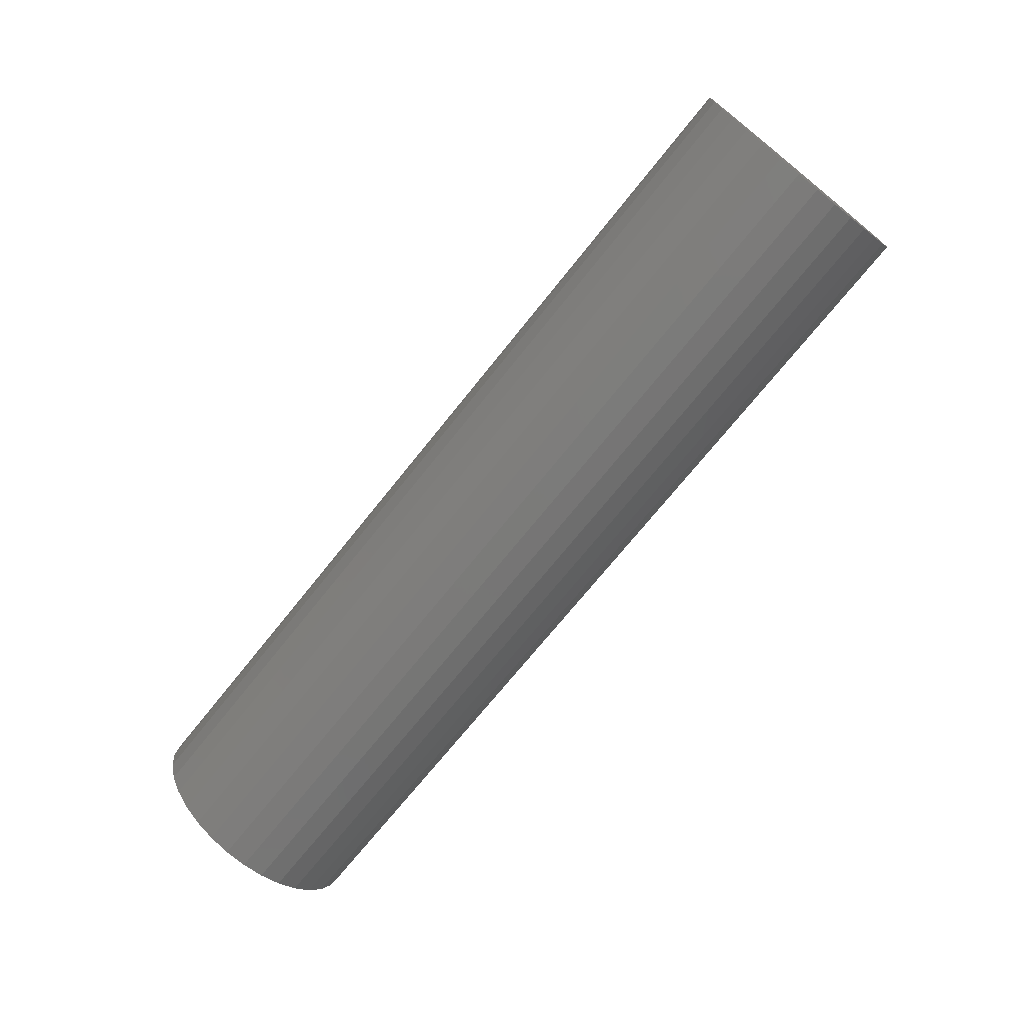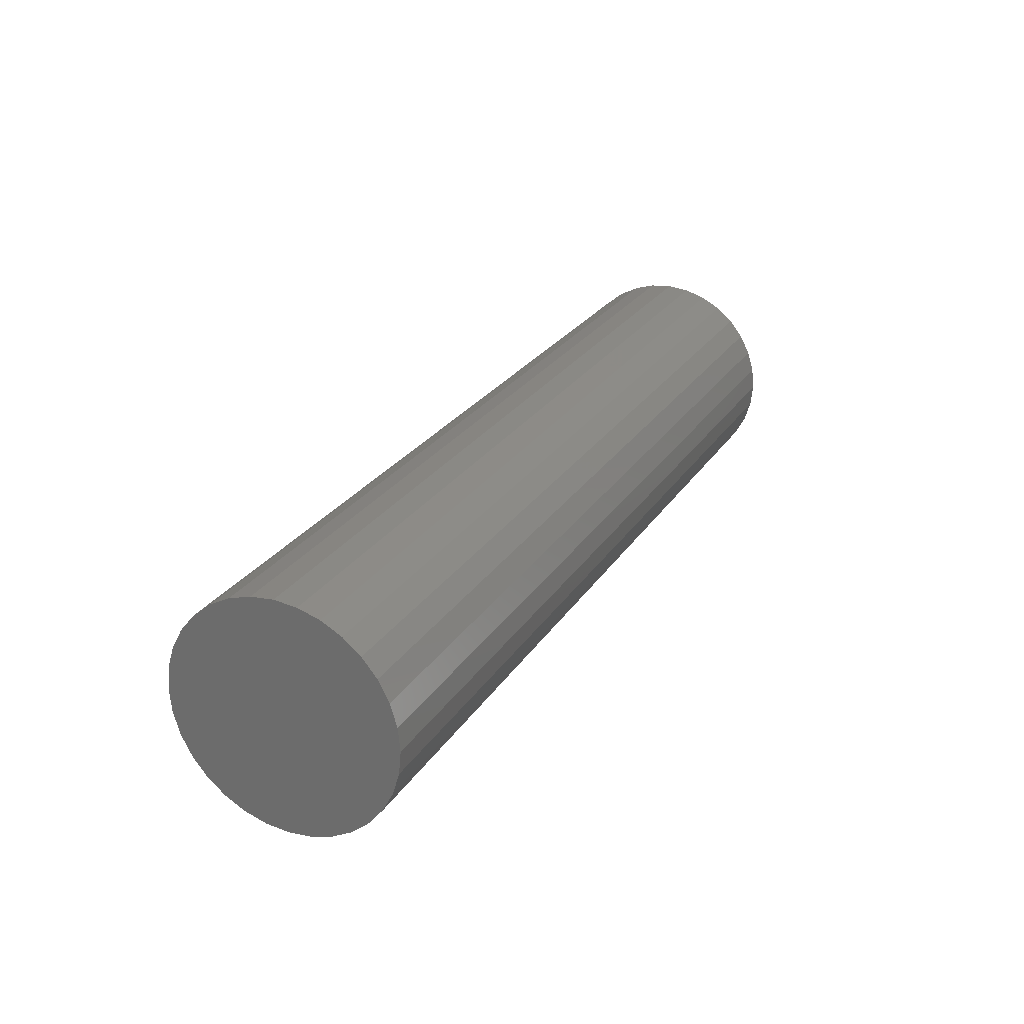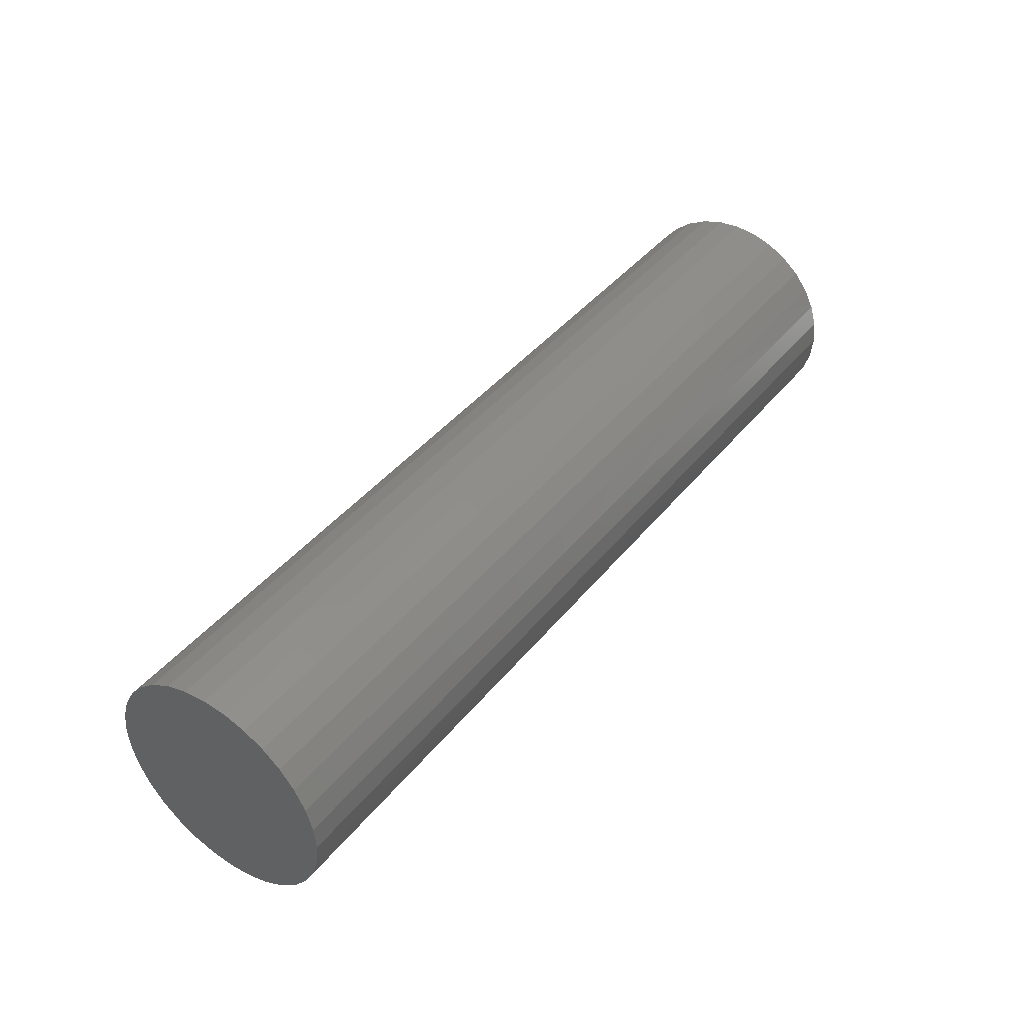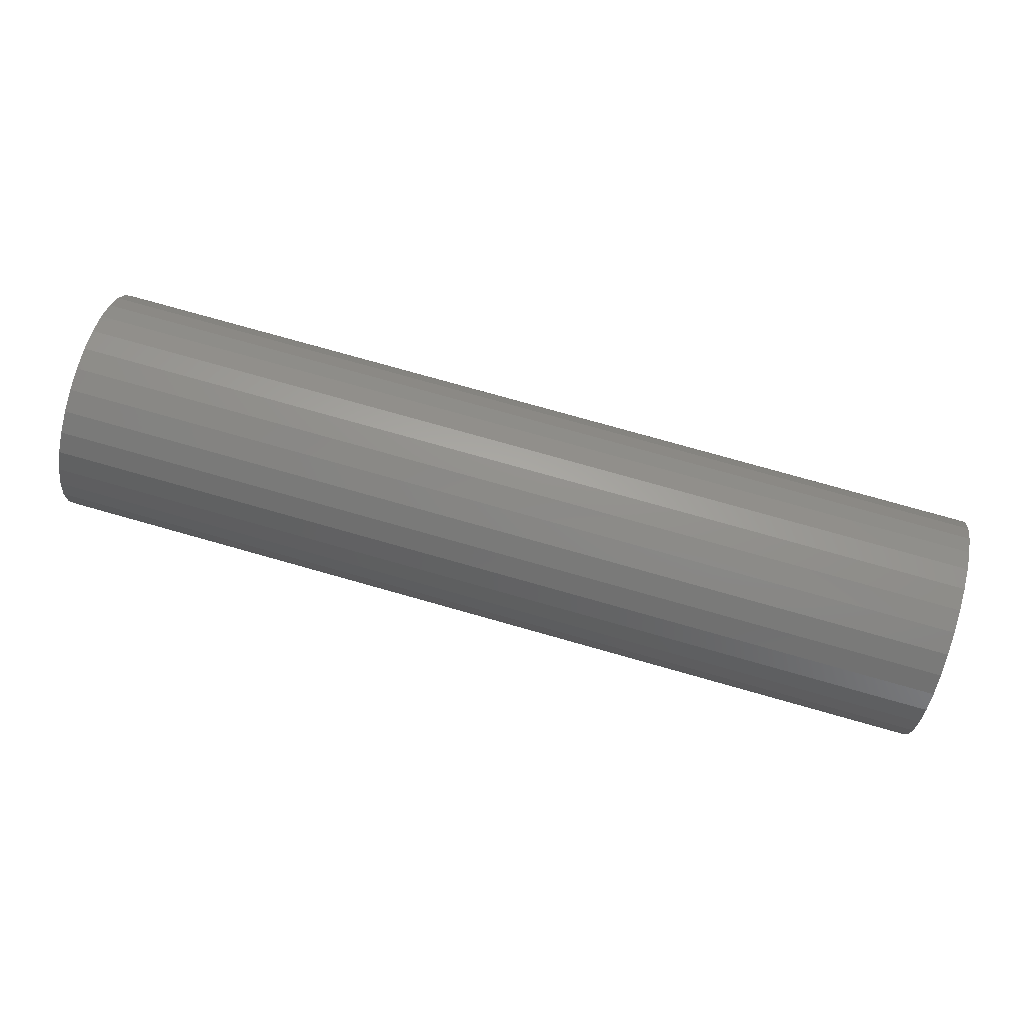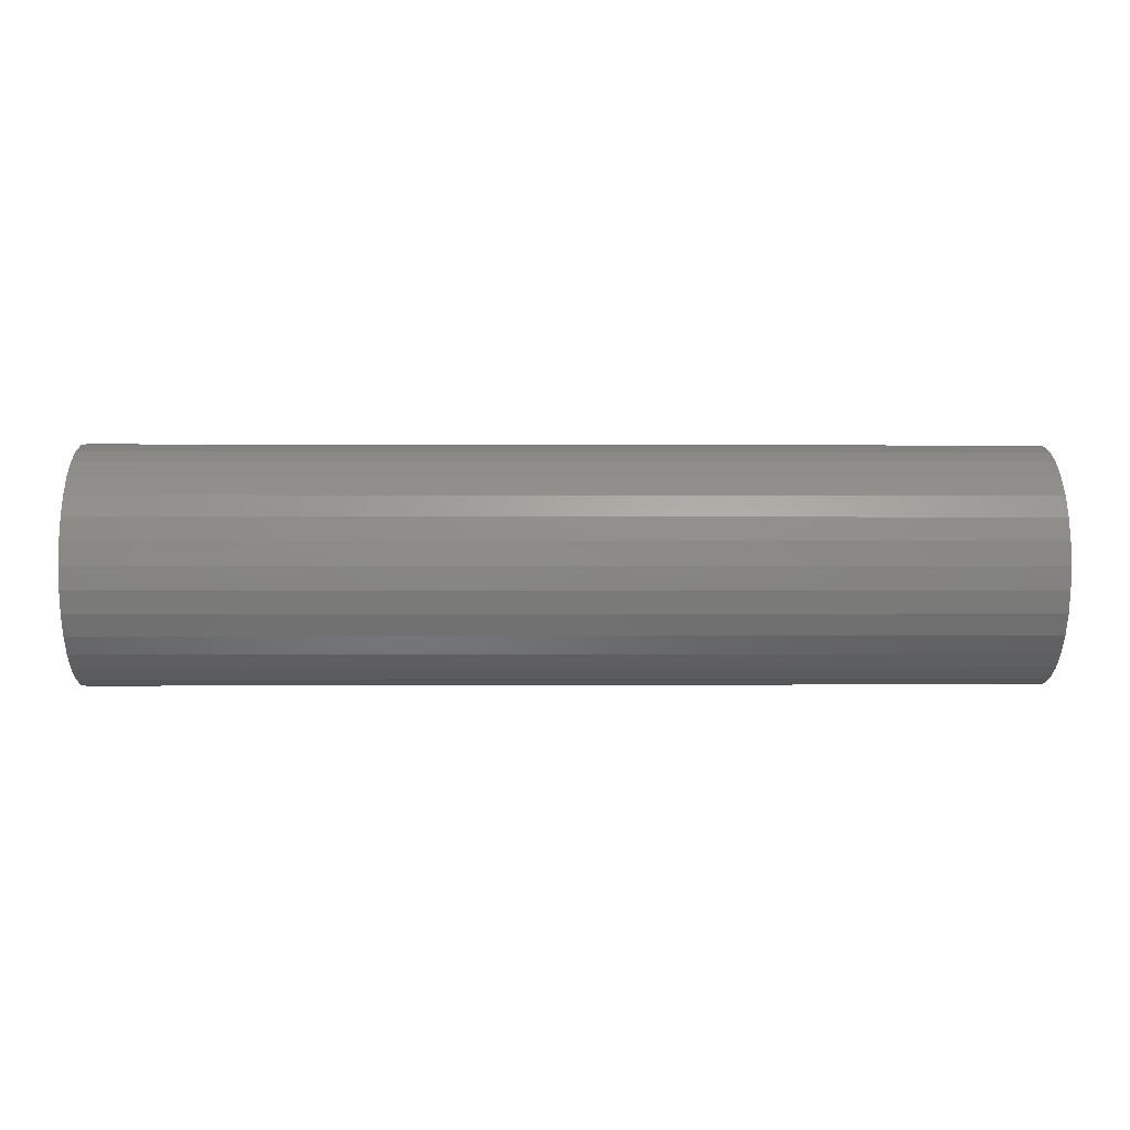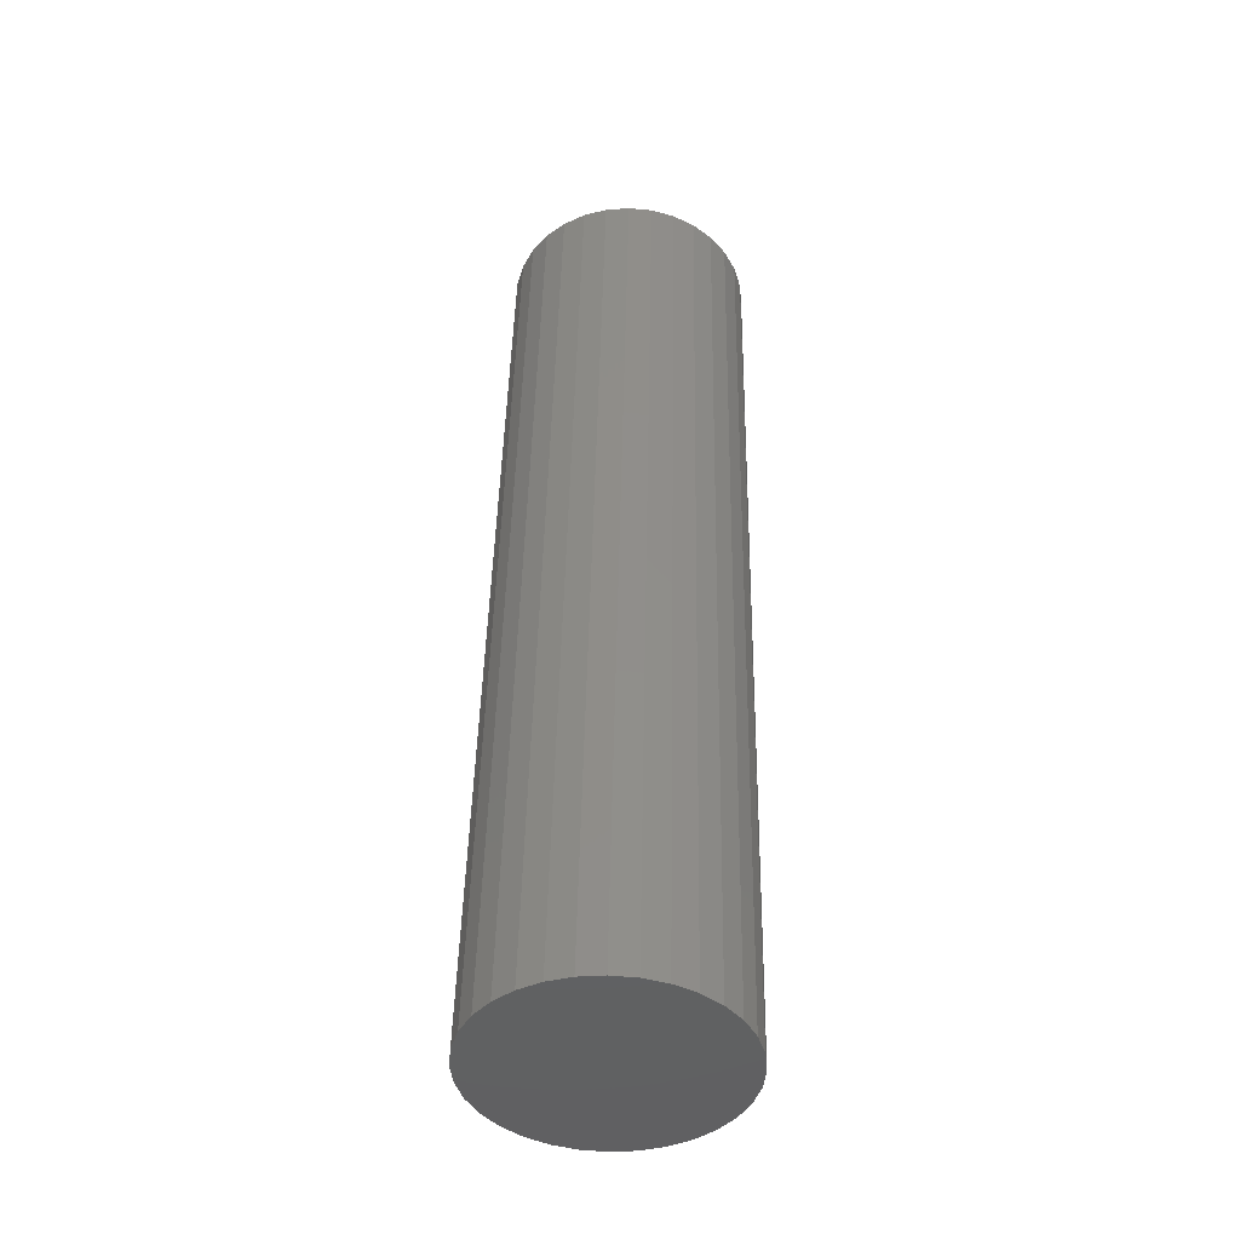
<metadata>
{"format":"stl","ext":"stl","renderer":"f3d","projection":"perspective","resolution":1024,"background":"white","views":[{"elev":-71.2,"azim":-128.6,"up":"+Y"},{"elev":25.3,"azim":-64.6,"up":"+Y"},{"elev":41.9,"azim":-54.6,"up":"+Y"},{"elev":77.9,"azim":15.7,"up":"+Z"},{"elev":0.3,"azim":178.5,"up":"+Y"},{"elev":45.4,"azim":-88.9,"up":"+Z"}]}
</metadata>
<code>
# stl→obj: 128 verts, 252 faces
v 0.75 0.09572 -1.16e-17
v 0.75 0.0326 -0.006289
v 0.75 0.0939 -0.01848
v 0.75 0.03322 -7.775e-18
v 0.75 -0.0288 -0.01234
v 0.75 -0.03063 -0.006289
v 0.75 -0.09193 -0.01848
v 0.75 -0.02582 -0.01791
v 0.75 -0.02181 -0.02279
v 0.75 0.03077 -0.01234
v 0.75 0.02779 -0.01791
v 0.75 0.02378 -0.02279
v 0.75 -0.09375 1.16e-17
v 0.75 -0.03125 1.207e-19
v 0.75 -0.03063 0.006289
v 0.75 -0.08654 0.03625
v 0.75 -0.09193 0.01848
v 0.75 -0.02181 0.02279
v 0.75 -0.01692 0.0268
v 0.75 -0.01135 0.02978
v 0.75 -0.005302 0.03162
v 0.75 0.0009868 0.03224
v 0.75 0.08851 0.03625
v 0.75 0.07976 0.05263
v 0.75 0.06798 0.06699
v 0.75 0.05362 0.07877
v 0.75 0.03724 0.08753
v 0.75 0.01947 0.09292
v 0.75 0.0009868 0.09474
v 0.75 -0.0175 0.09292
v 0.75 -0.03527 0.08753
v 0.75 -0.05165 0.07877
v 0.75 -0.066 0.06699
v 0.75 -0.07778 0.05263
v 0.75 -0.0288 0.01234
v 0.75 -0.02582 0.01791
v 0.75 0.0009868 -0.03224
v 0.75 -0.08654 -0.03625
v 0.75 -0.07778 -0.05263
v 0.75 -0.066 -0.06699
v 0.75 -0.05165 -0.07877
v 0.75 -0.03527 -0.08753
v 0.75 -0.0175 -0.09292
v 0.75 0.0009868 -0.09474
v 0.75 0.01947 -0.09292
v 0.75 0.03724 -0.08753
v 0.75 0.05362 -0.07877
v 0.75 0.06798 -0.06699
v 0.75 0.07976 -0.05263
v 0.75 0.08851 -0.03625
v 0.75 -0.005302 -0.03162
v 0.75 -0.01135 -0.02978
v 0.75 -0.01692 -0.0268
v 0.75 0.007276 0.03162
v 0.75 0.01332 0.02978
v 0.75 0.0189 0.0268
v 0.75 0.02378 0.02279
v 0.75 0.02779 0.01791
v 0.75 0.0939 0.01848
v 0.75 0.03077 0.01234
v 0.75 0.0326 0.006289
v 0.75 0.0189 -0.0268
v 0.75 0.01332 -0.02978
v 0.75 0.007276 -0.03162
v 0.0625 0.0009868 -0.03224
v 0.0625 0.007276 -0.03162
v 0.0625 0.01332 -0.02978
v 0.0625 0.0189 -0.0268
v 0.0625 0.02378 -0.02279
v 0.0625 0.02779 -0.01791
v 0.0625 0.03077 -0.01234
v 0.0625 0.0326 -0.006289
v 0.0625 0.03322 -1.567e-17
v 0.0625 -0.005302 -0.03162
v 0.0625 -0.01135 -0.02978
v 0.0625 -0.01692 -0.0268
v 0.0625 -0.02181 -0.02279
v 0.0625 -0.02582 -0.01791
v 0.0625 -0.0288 -0.01234
v 0.0625 -0.03063 -0.006289
v 0.0625 -0.03125 1.207e-19
v 0.0625 0.0009868 0.03224
v 0.0625 -0.005302 0.03162
v 0.0625 -0.01135 0.02978
v 0.0625 -0.01692 0.0268
v 0.0625 -0.02181 0.02279
v 0.0625 -0.02582 0.01791
v 0.0625 -0.0288 0.01234
v 0.0625 -0.03063 0.006289
v 0.0625 0.007276 0.03162
v 0.0625 0.01332 0.02978
v 0.0625 0.0189 0.0268
v 0.0625 0.02378 0.02279
v 0.0625 0.02779 0.01791
v 0.0625 0.03077 0.01234
v 0.0625 0.0326 0.006289
v 0 0.0009868 0.09474
v 0 0.01947 0.09292
v 0 -0.0175 0.09292
v 0 -0.03527 0.08753
v 0 0.03724 0.08753
v 0 -0.05165 0.07877
v 0 0.05362 0.07877
v 0 0.03724 -0.08753
v 0 -0.03527 -0.08753
v 0 0.05362 -0.07877
v 0 -0.0175 -0.09292
v 0 0.01947 -0.09292
v 0 0.0009868 -0.09474
v 0 -0.05165 -0.07877
v 0 -0.066 -0.06699
v 0 0.06798 -0.06699
v 0 -0.07778 -0.05263
v 0 0.07976 -0.05263
v 0 -0.08654 -0.03625
v 0 0.08851 -0.03625
v 0 -0.09193 -0.01848
v 0 0.0939 -0.01848
v 0 -0.09375 1.16e-17
v 0 0.09572 -1.16e-17
v 0 -0.09193 0.01848
v 0 0.0939 0.01848
v 0 -0.08654 0.03625
v 0 0.08851 0.03625
v 0 -0.07778 0.05263
v 0 0.07976 0.05263
v 0 -0.066 0.06699
v 0 0.06798 0.06699
f 1 2 3
f 1 4 2
f 5 6 7
f 5 7 8
f 9 8 7
f 3 2 10
f 3 10 11
f 3 11 12
f 13 7 6
f 13 6 14
f 13 14 15
f 16 17 18
f 16 18 19
f 16 19 20
f 16 20 21
f 16 21 22
f 22 23 24
f 22 24 25
f 22 25 26
f 22 26 27
f 22 27 28
f 22 28 29
f 22 29 30
f 22 30 31
f 22 31 32
f 22 32 33
f 22 33 34
f 22 34 16
f 17 13 15
f 17 15 35
f 17 35 36
f 17 36 18
f 37 38 39
f 37 39 40
f 37 40 41
f 37 41 42
f 37 42 43
f 37 43 44
f 37 44 45
f 37 45 46
f 37 46 47
f 37 47 48
f 37 48 49
f 37 49 50
f 38 37 51
f 38 51 52
f 38 52 53
f 38 53 9
f 38 9 7
f 23 22 54
f 23 54 55
f 23 55 56
f 23 56 57
f 23 57 58
f 23 58 59
f 59 58 60
f 59 60 61
f 59 61 4
f 59 4 1
f 50 3 12
f 50 12 62
f 50 62 63
f 50 63 64
f 50 64 37
f 65 64 66
f 66 64 63
f 66 63 67
f 67 63 62
f 67 62 68
f 68 62 12
f 68 12 69
f 69 12 11
f 69 11 70
f 70 11 10
f 70 10 71
f 71 10 2
f 71 2 72
f 72 2 4
f 72 4 73
f 64 65 37
f 37 65 74
f 37 74 51
f 51 74 75
f 51 75 52
f 52 75 76
f 52 76 53
f 53 76 77
f 53 77 9
f 9 77 78
f 9 78 8
f 8 78 79
f 8 79 5
f 5 79 80
f 5 80 6
f 6 80 81
f 6 81 14
f 82 21 83
f 83 21 20
f 83 20 84
f 84 20 19
f 84 19 85
f 85 19 18
f 85 18 86
f 86 18 36
f 86 36 87
f 87 36 35
f 87 35 88
f 88 35 15
f 88 15 89
f 89 15 14
f 89 14 81
f 21 82 22
f 22 82 90
f 22 90 54
f 54 90 91
f 54 91 55
f 55 91 92
f 55 92 56
f 56 92 93
f 56 93 57
f 57 93 94
f 57 94 58
f 58 94 95
f 58 95 60
f 60 95 96
f 60 96 61
f 61 96 73
f 61 73 4
f 73 95 72
f 73 96 95
f 81 79 89
f 81 80 79
f 72 95 71
f 71 95 94
f 71 94 70
f 70 94 93
f 70 93 69
f 69 93 92
f 69 92 68
f 68 92 91
f 68 91 67
f 67 91 90
f 67 90 66
f 74 84 75
f 75 84 85
f 75 85 76
f 76 85 86
f 76 86 77
f 77 86 87
f 77 87 78
f 78 87 88
f 78 88 79
f 79 88 89
f 66 90 65
f 65 90 82
f 65 82 74
f 74 82 83
f 74 83 84
f 97 98 99
f 100 99 98
f 101 100 98
f 102 100 101
f 103 102 101
f 104 105 106
f 107 105 104
f 108 107 104
f 109 107 108
f 105 110 106
f 106 110 111
f 106 111 112
f 112 111 113
f 112 113 114
f 114 113 115
f 114 115 116
f 116 115 117
f 116 117 118
f 118 117 119
f 118 119 120
f 120 119 121
f 120 121 122
f 122 121 123
f 122 123 124
f 124 123 125
f 124 125 126
f 126 125 127
f 126 127 128
f 128 127 102
f 128 102 103
f 120 1 118
f 118 1 3
f 118 3 116
f 116 3 50
f 116 50 114
f 114 50 49
f 114 49 112
f 112 49 48
f 112 48 106
f 106 48 47
f 106 47 104
f 104 47 46
f 104 46 108
f 108 46 45
f 108 45 109
f 109 45 44
f 109 44 107
f 107 44 43
f 107 43 105
f 105 43 42
f 105 42 110
f 110 42 41
f 110 41 111
f 111 41 40
f 111 40 113
f 113 40 39
f 113 39 115
f 115 39 38
f 115 38 117
f 117 38 7
f 117 7 119
f 119 7 13
f 119 13 121
f 121 13 17
f 121 17 123
f 123 17 16
f 123 16 125
f 125 16 34
f 125 34 127
f 127 34 33
f 127 33 102
f 102 33 32
f 102 32 100
f 100 32 31
f 100 31 99
f 99 31 30
f 99 30 97
f 97 30 29
f 97 29 98
f 98 29 28
f 98 28 101
f 101 28 27
f 101 27 103
f 103 27 26
f 103 26 128
f 128 26 25
f 128 25 126
f 126 25 24
f 126 24 124
f 124 24 23
f 124 23 122
f 122 23 59
f 122 59 120
f 120 59 1

</code>
